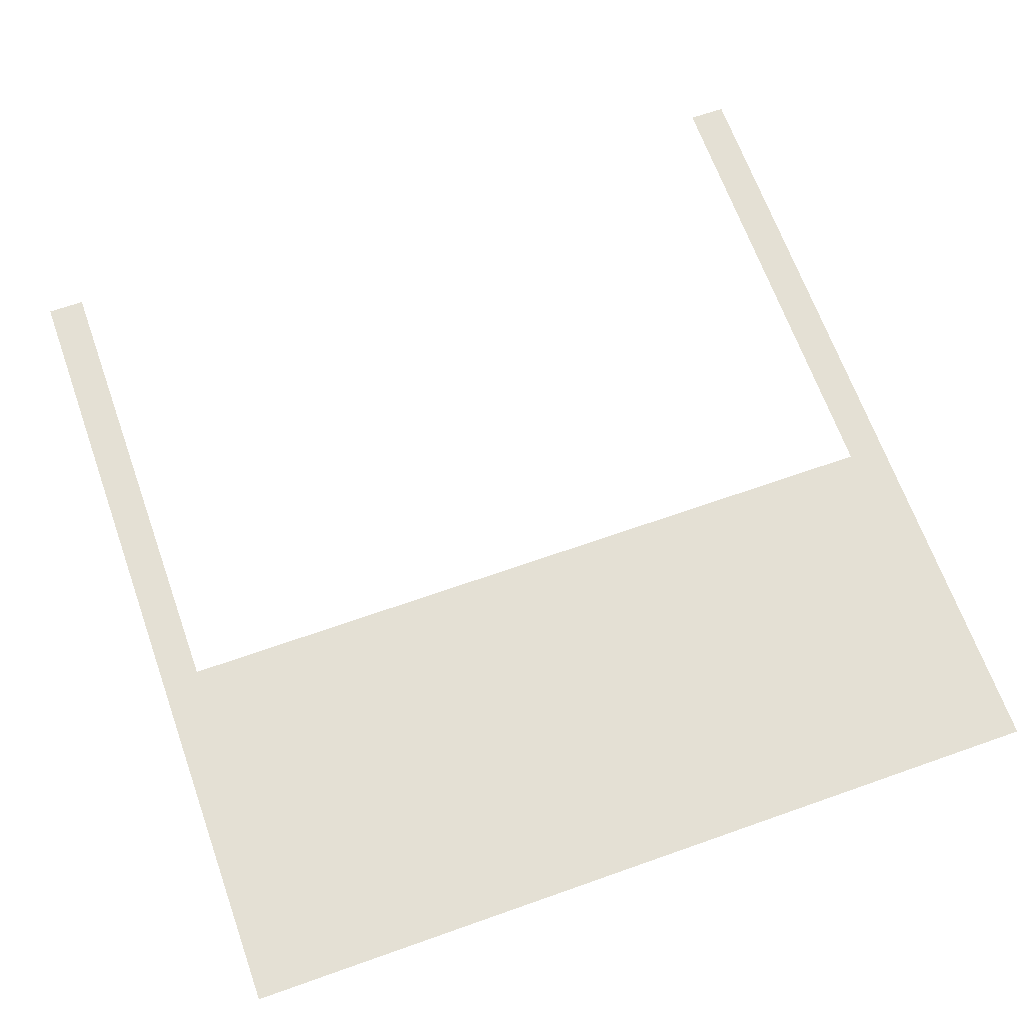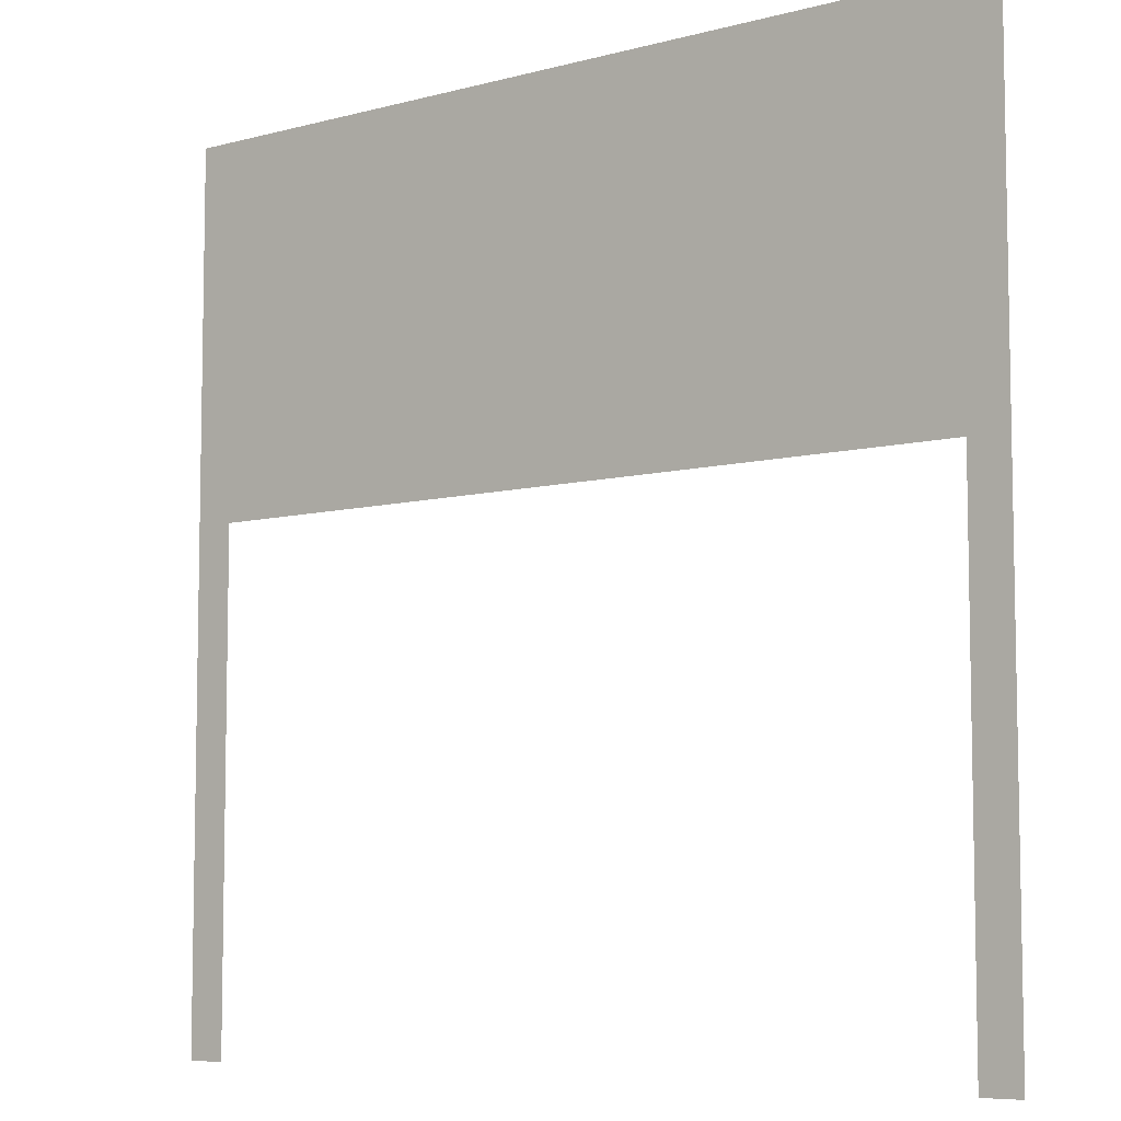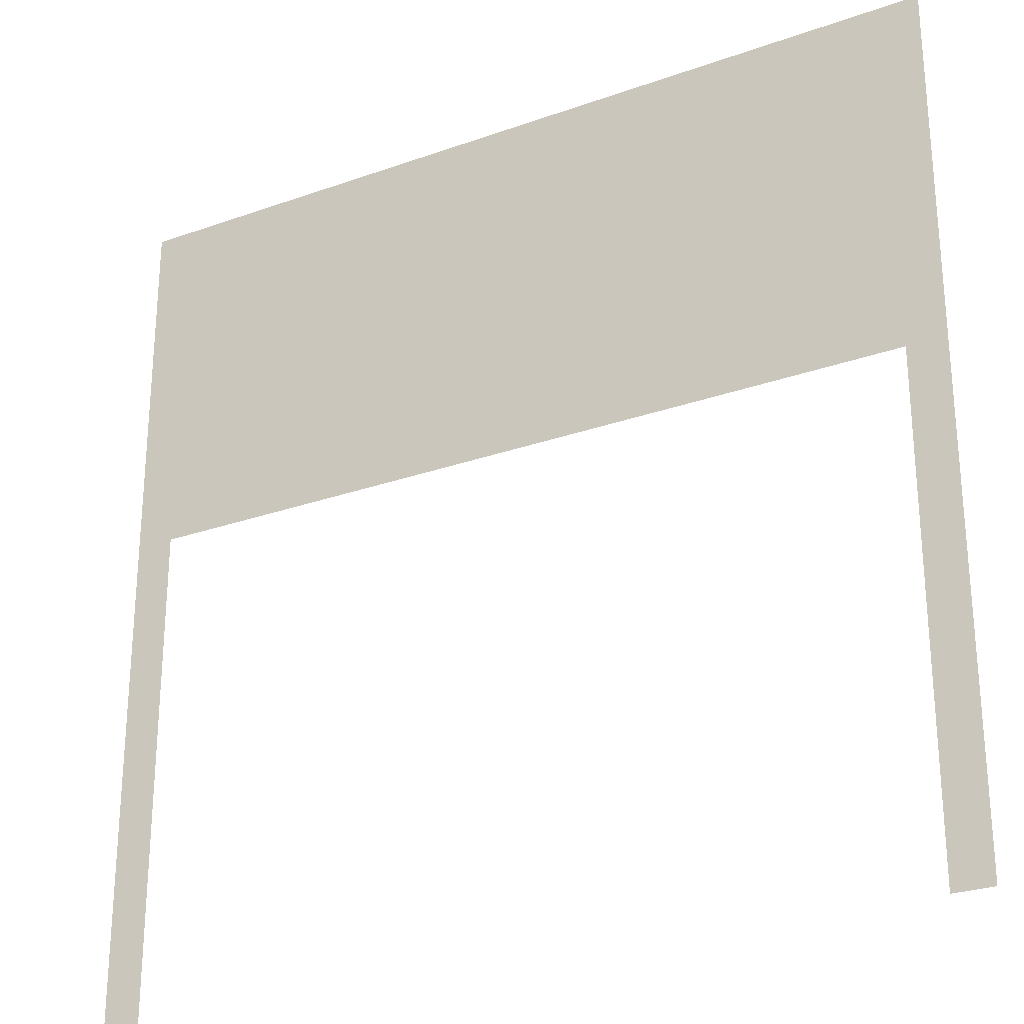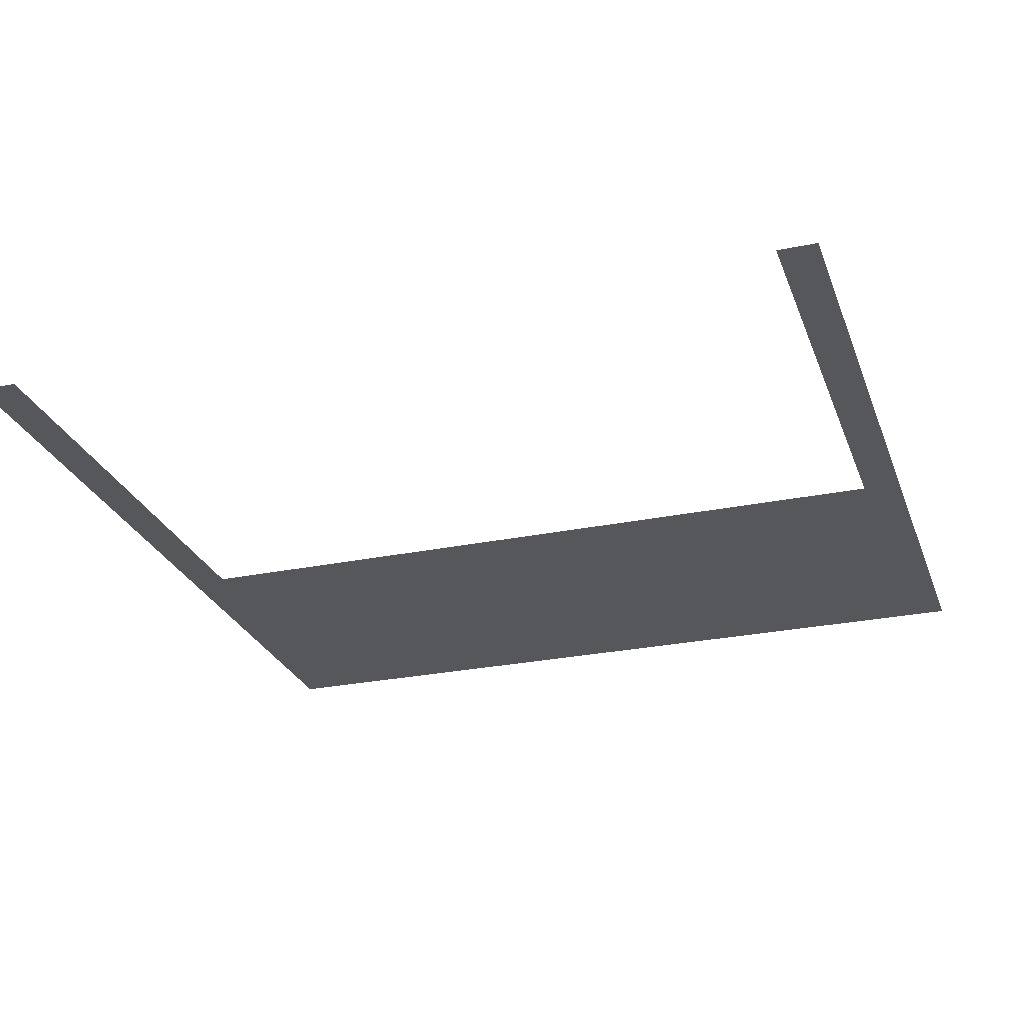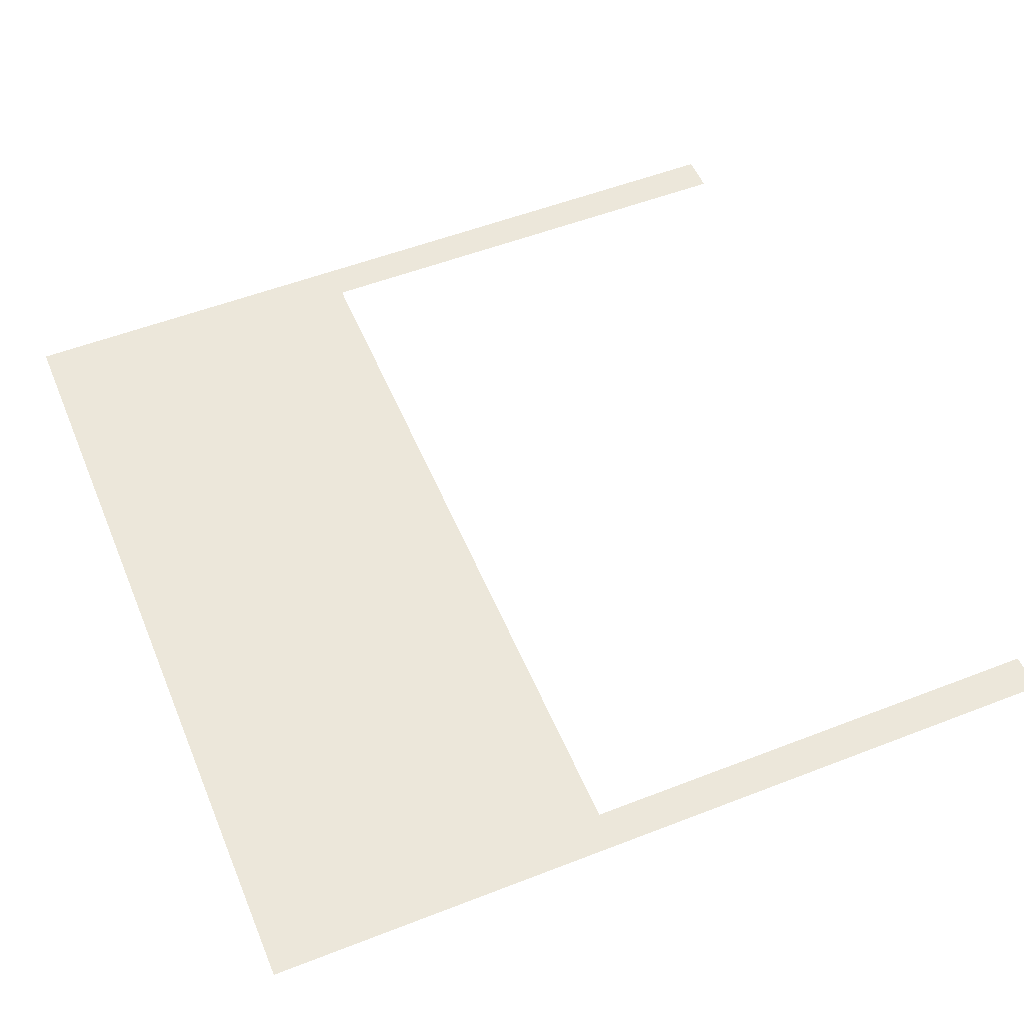
<metadata>
{"format":"obj","ext":"obj","renderer":"f3d","projection":"perspective","resolution":1024,"background":"white","views":[{"elev":66.1,"azim":160.4,"up":"+Z"},{"elev":-7.1,"azim":-142.1,"up":"+Y"},{"elev":-26.8,"azim":29.1,"up":"+Y"},{"elev":-26.7,"azim":17.9,"up":"+Z"},{"elev":53.6,"azim":-112.5,"up":"+Z"}]}
</metadata>
<code>
g default
v 0 0 0
v 12 0 0
v 0 12 0
v 12 12 0
v 0 6.908 0
v 12 6.908 0
v 0.54 0 0
v 0.54 6.908 0
v 0.54 12 0
v 11.46 0 0
v 11.46 6.908 0
v 11.46 12 0
g DoorWallLRG
f 5 8 9 3
f 1 7 8 5
f 12 9 8 11
f 11 10 2 6
f 12 11 6 4

</code>
